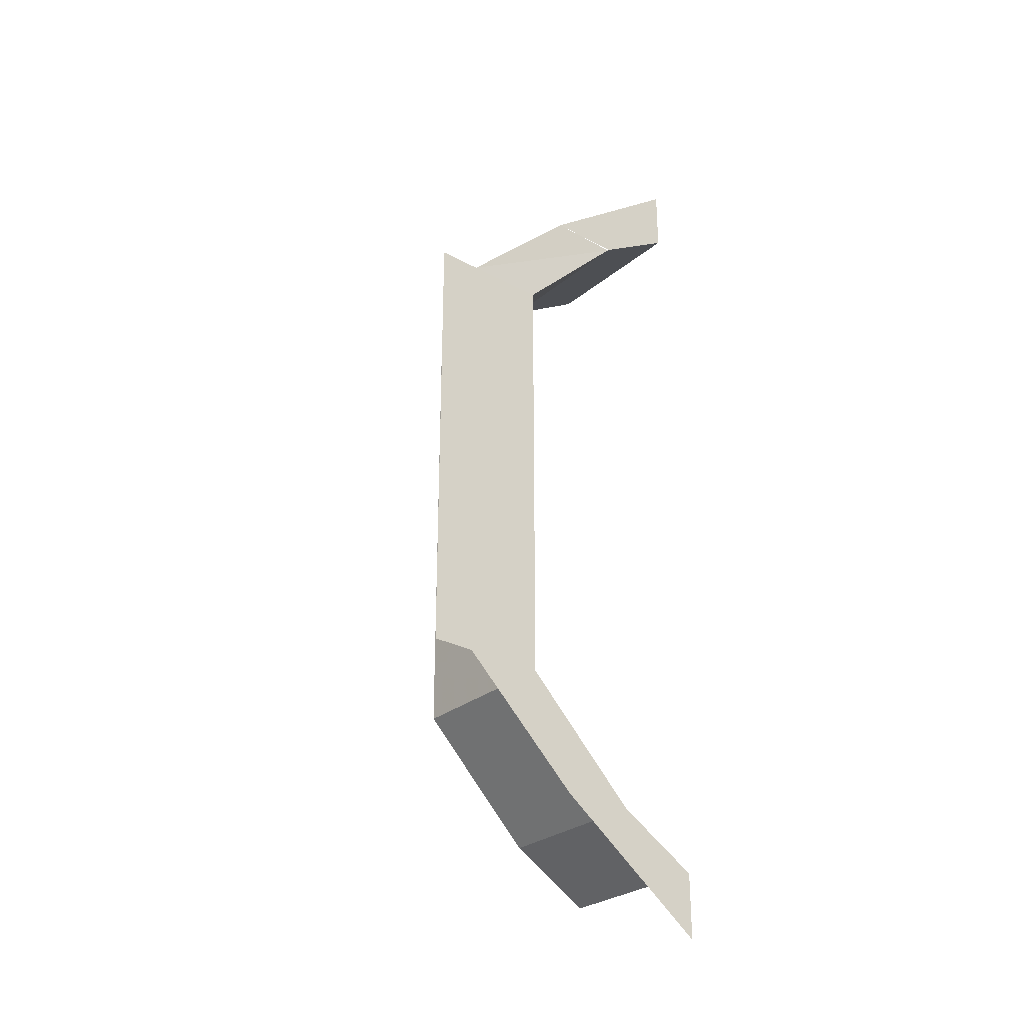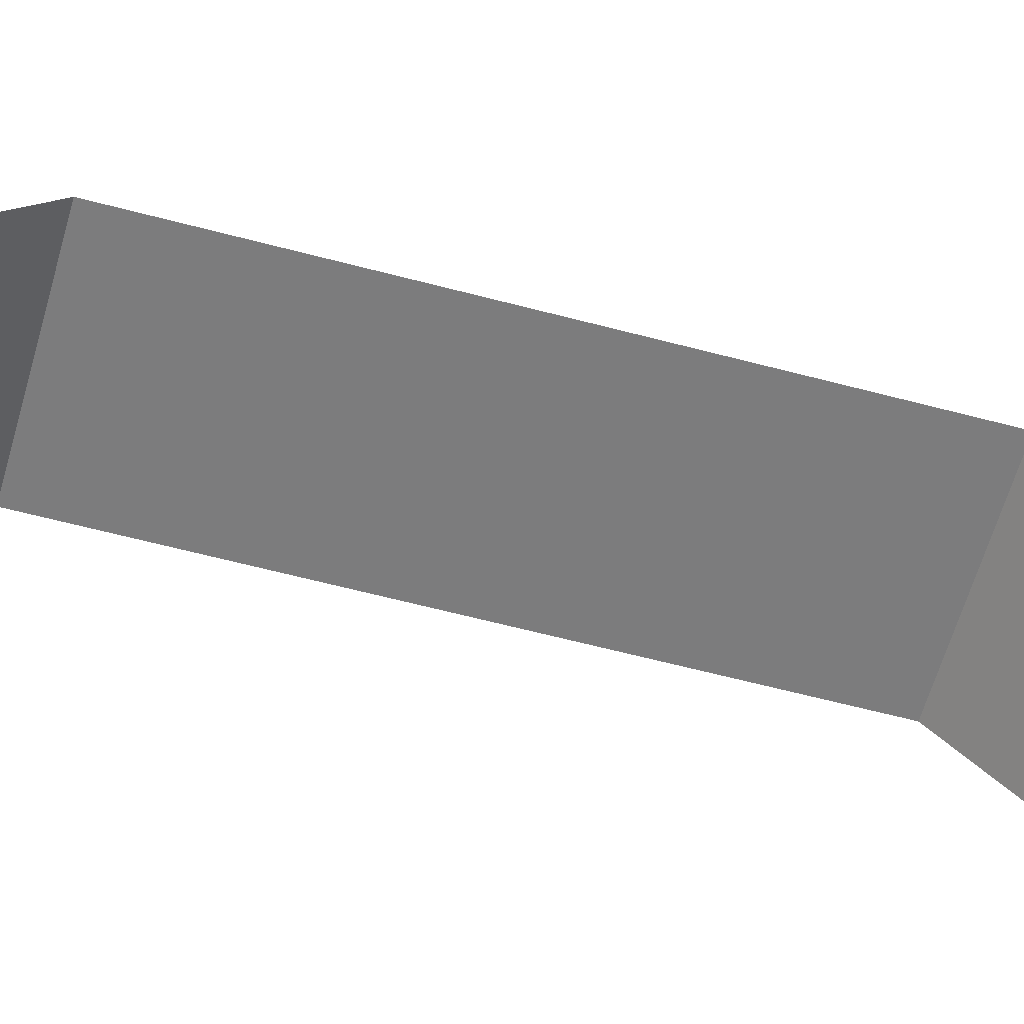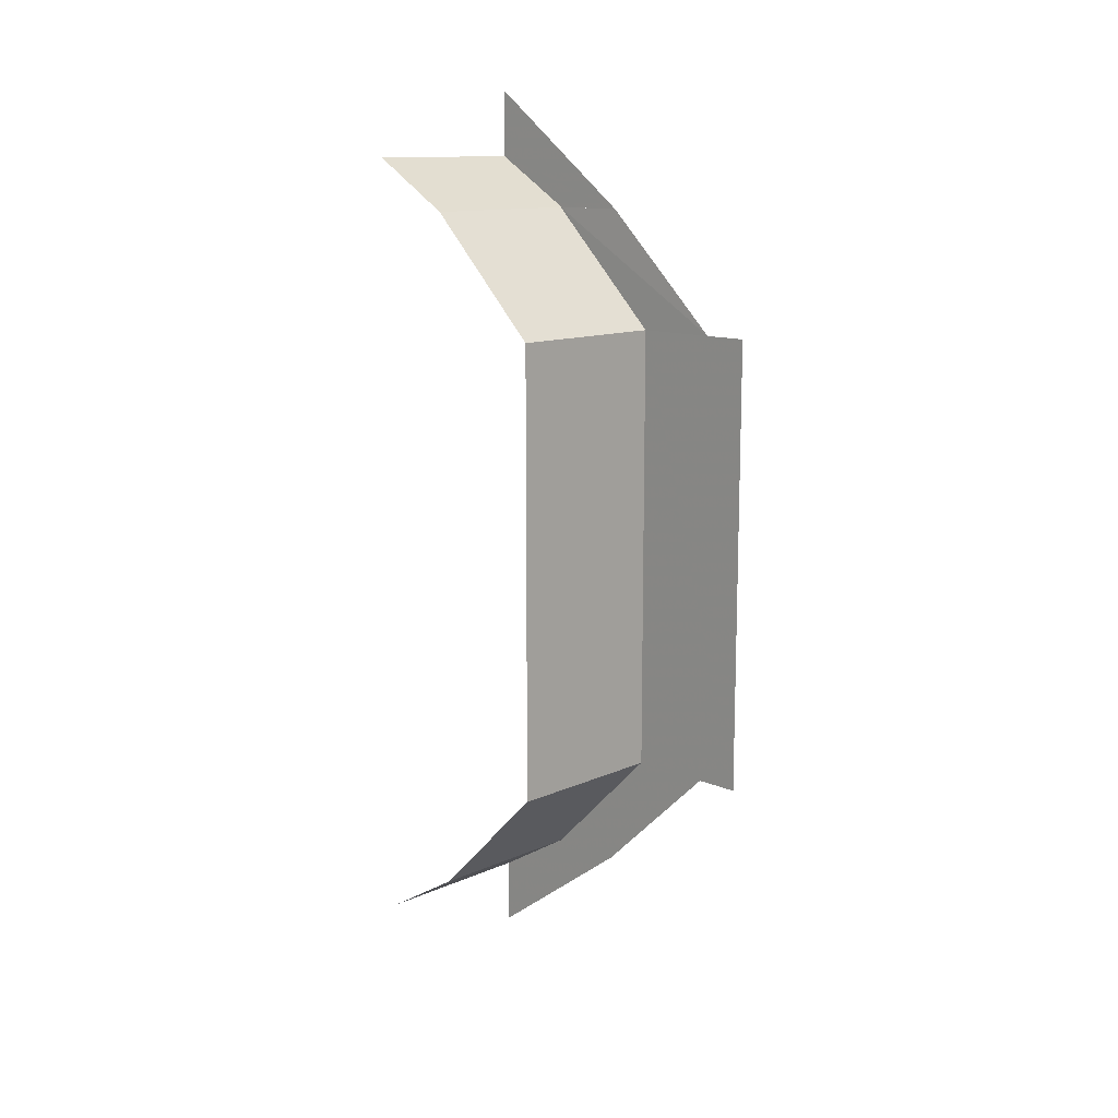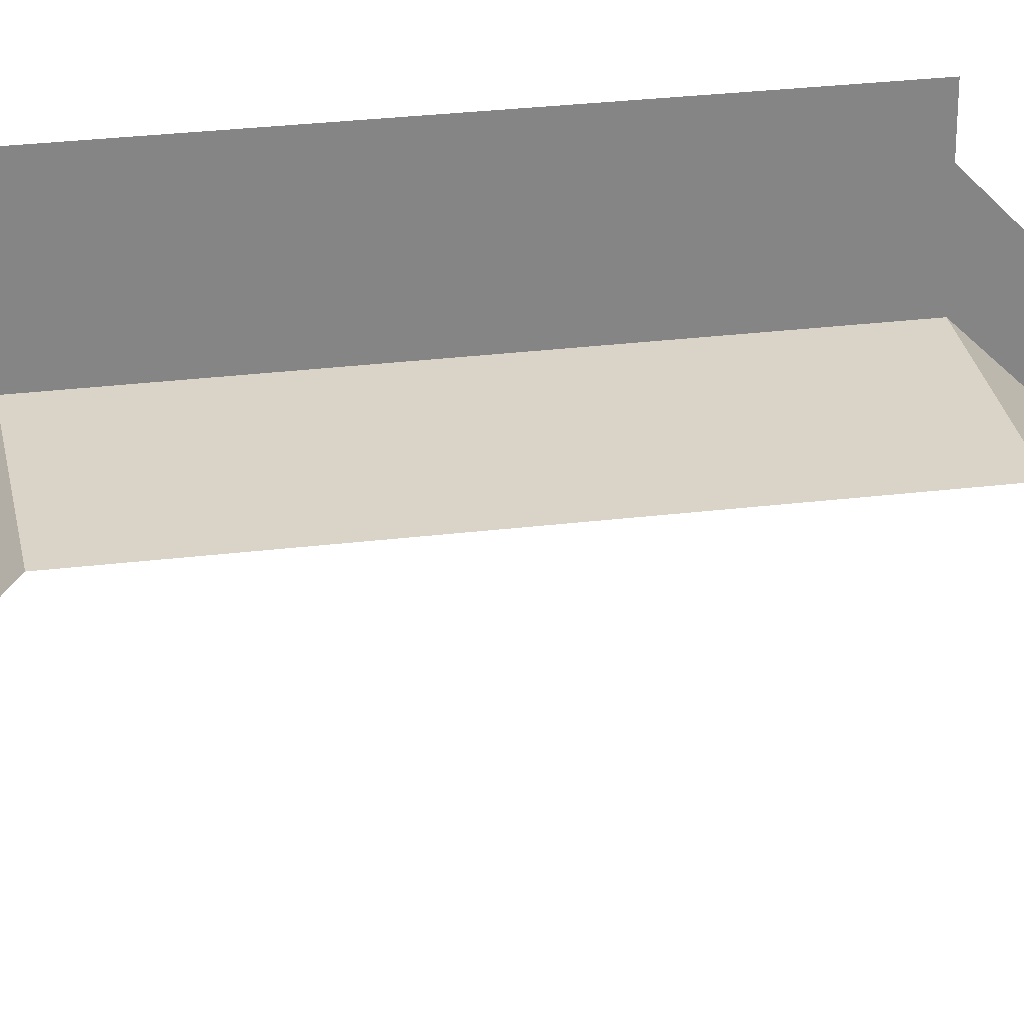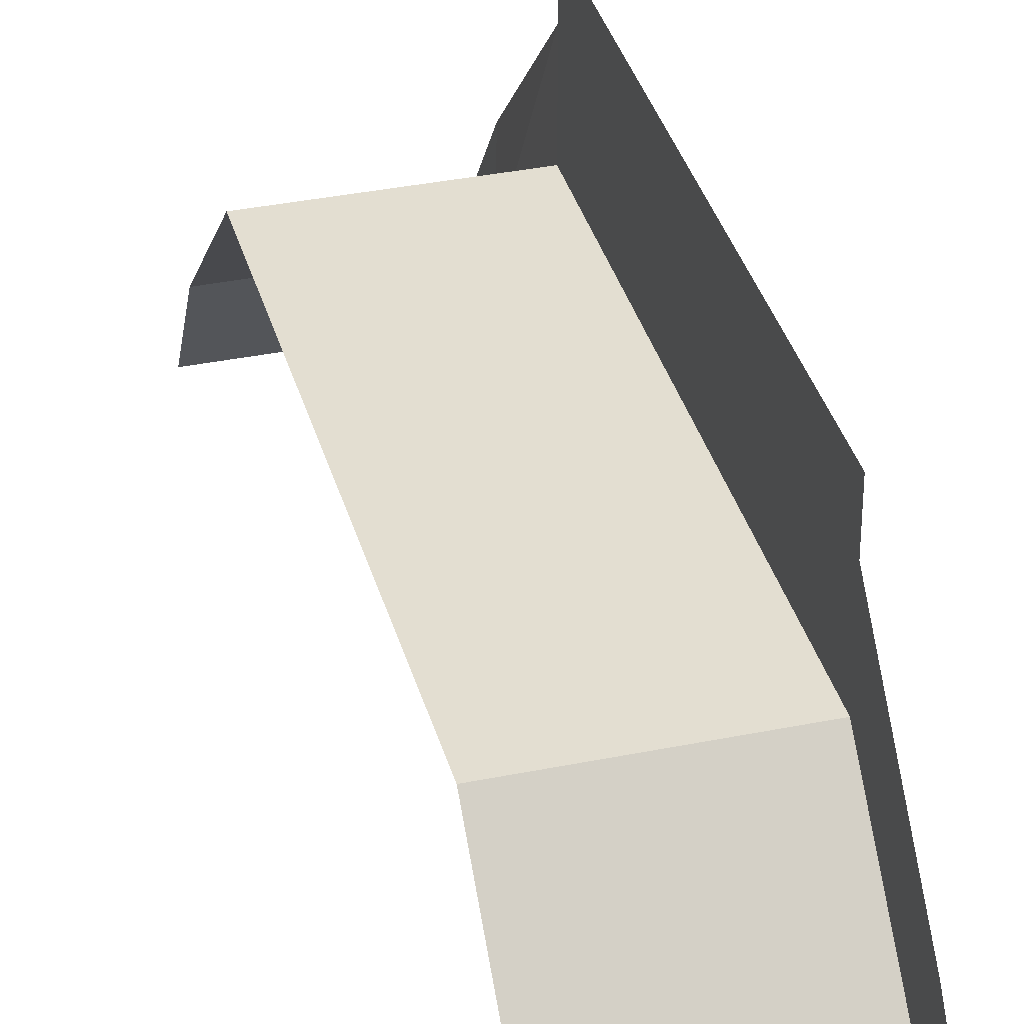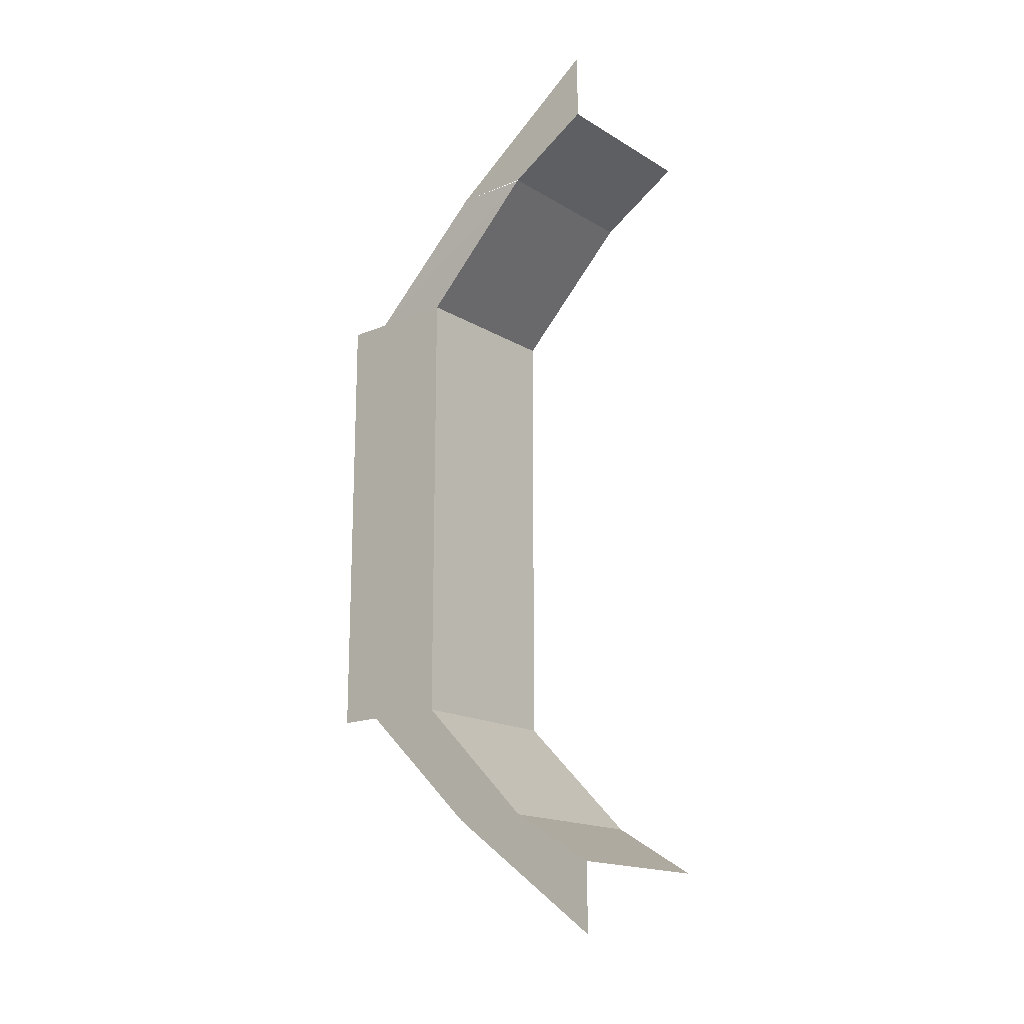
<metadata>
{"format":"obj","ext":"obj","renderer":"f3d","projection":"perspective","resolution":1024,"background":"white","views":[{"elev":-28.2,"azim":-129.3,"up":"+Z"},{"elev":-58.8,"azim":74.5,"up":"+Y"},{"elev":12.7,"azim":134.5,"up":"+Z"},{"elev":28.7,"azim":79.6,"up":"+Y"},{"elev":36.0,"azim":165.0,"up":"+Y"},{"elev":-16.9,"azim":-49.9,"up":"+Z"}]}
</metadata>
<code>
v 0 291 0
v 0 291 405
v 0 180 0
v 0 180 405
v 0 142 -105
v 0 252 0
v 0 75 -105
v 0 180 0
v 0 0 -210
v 0 142 -105
v 0 0 -150
v 0 75 -105
v 0 252 405
v 0 142 510
v 0 180 405
v 1 75 510
v 0 142 510
v 0 0 615
v 0 75 510
v 0 0 555
v 0 0 -150
v 0 75 -105
v 150 0 -150
v 150 75 -105
v 0 75 -105
v 0 180 0
v 150 75 -105
v 150 180 0
v 0 180 0
v 0 180 405
v 150 180 0
v 150 180 405
v 0 180 405
v 0 75 510
v 150 180 405
v 150 75 510
v 0 75 510
v 0 0 555
v 150 75 510
v 150 0 555
f 1 2 4
f 1 4 3
f 5 6 8
f 5 8 7
f 9 10 12
f 9 12 11
f 13 14 16
f 13 16 15
f 17 18 20
f 17 20 19
f 22 21 23
f 22 23 24
f 26 25 27
f 26 27 28
f 30 29 31
f 30 31 32
f 34 33 35
f 34 35 36
f 38 37 39
f 38 39 40

</code>
